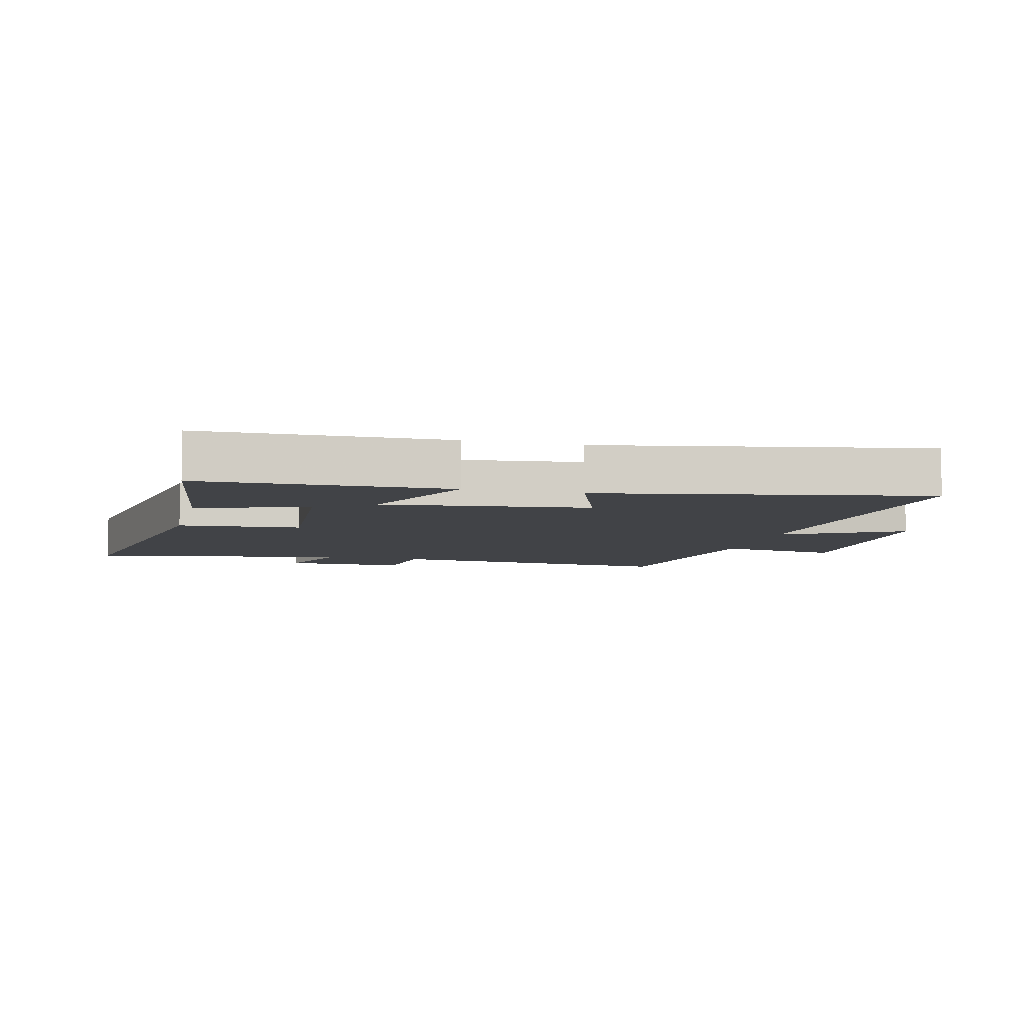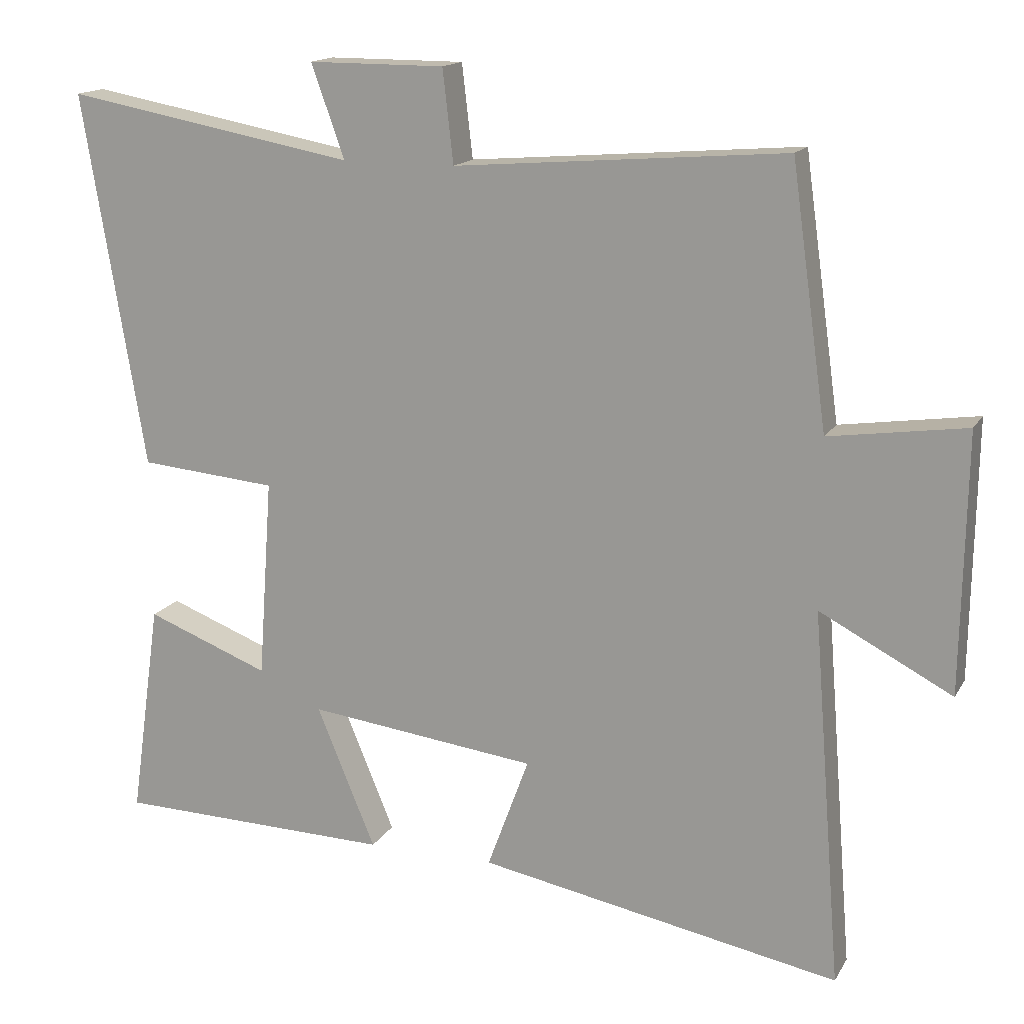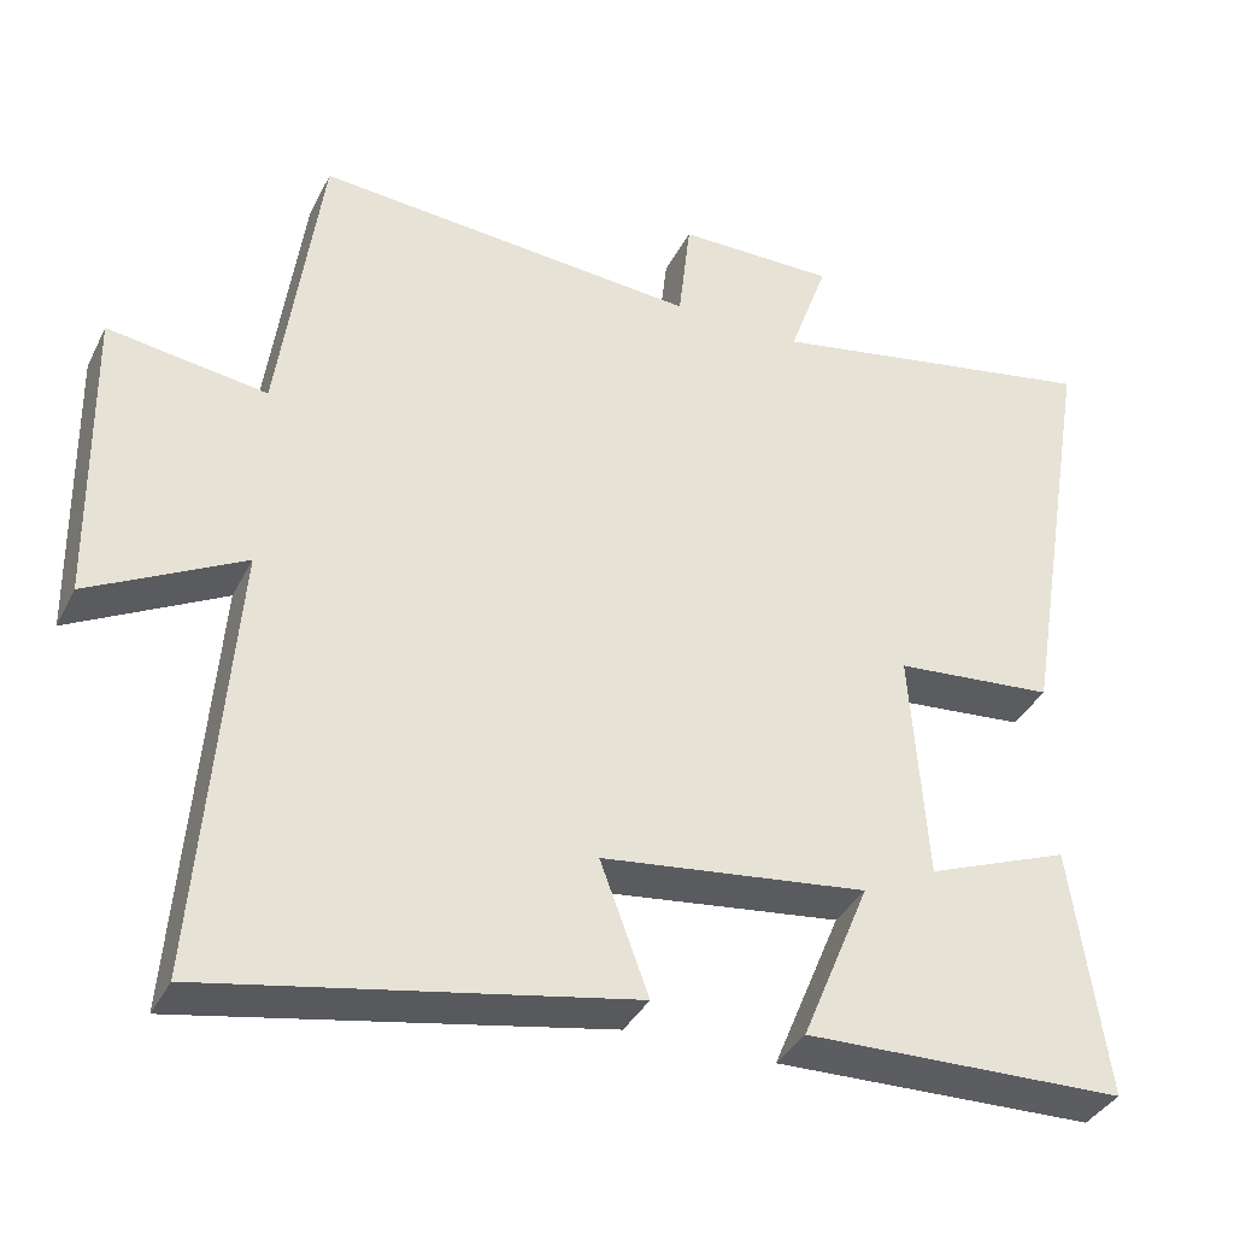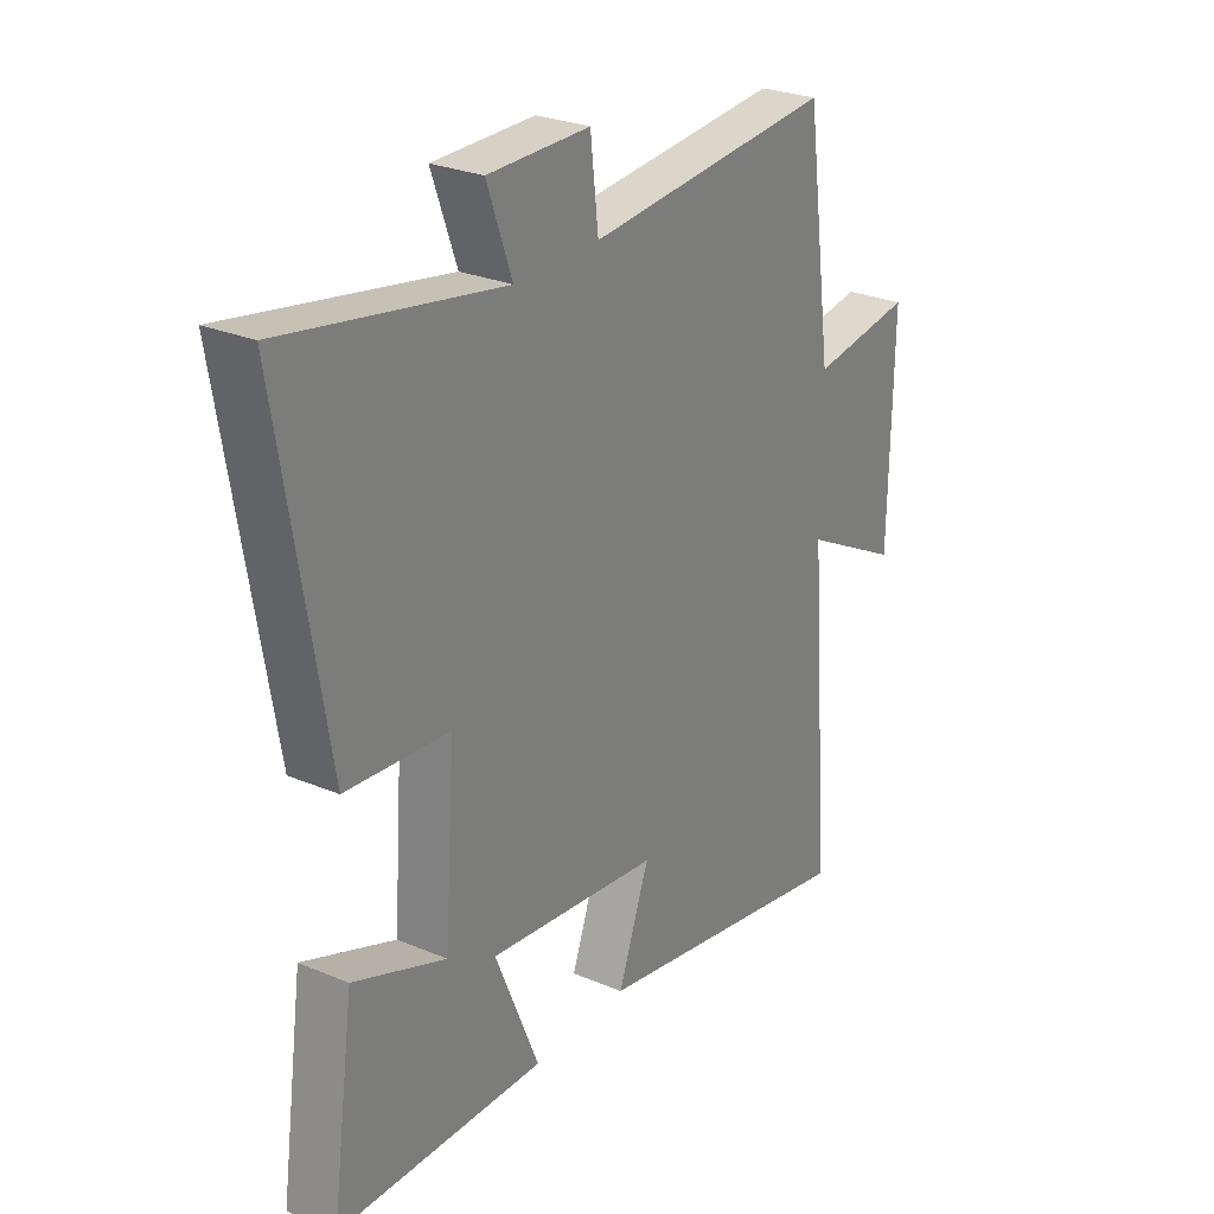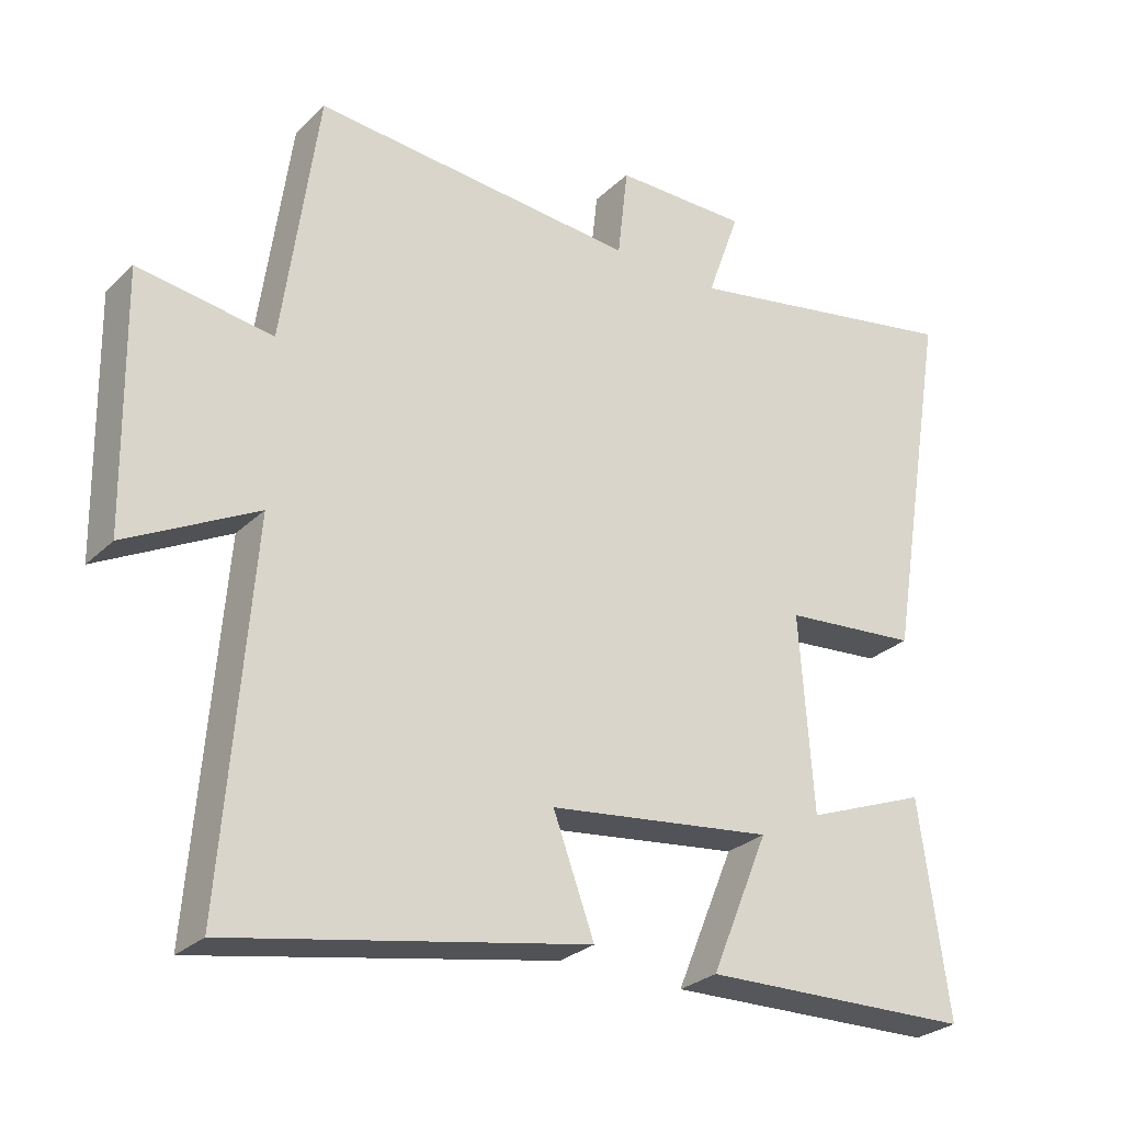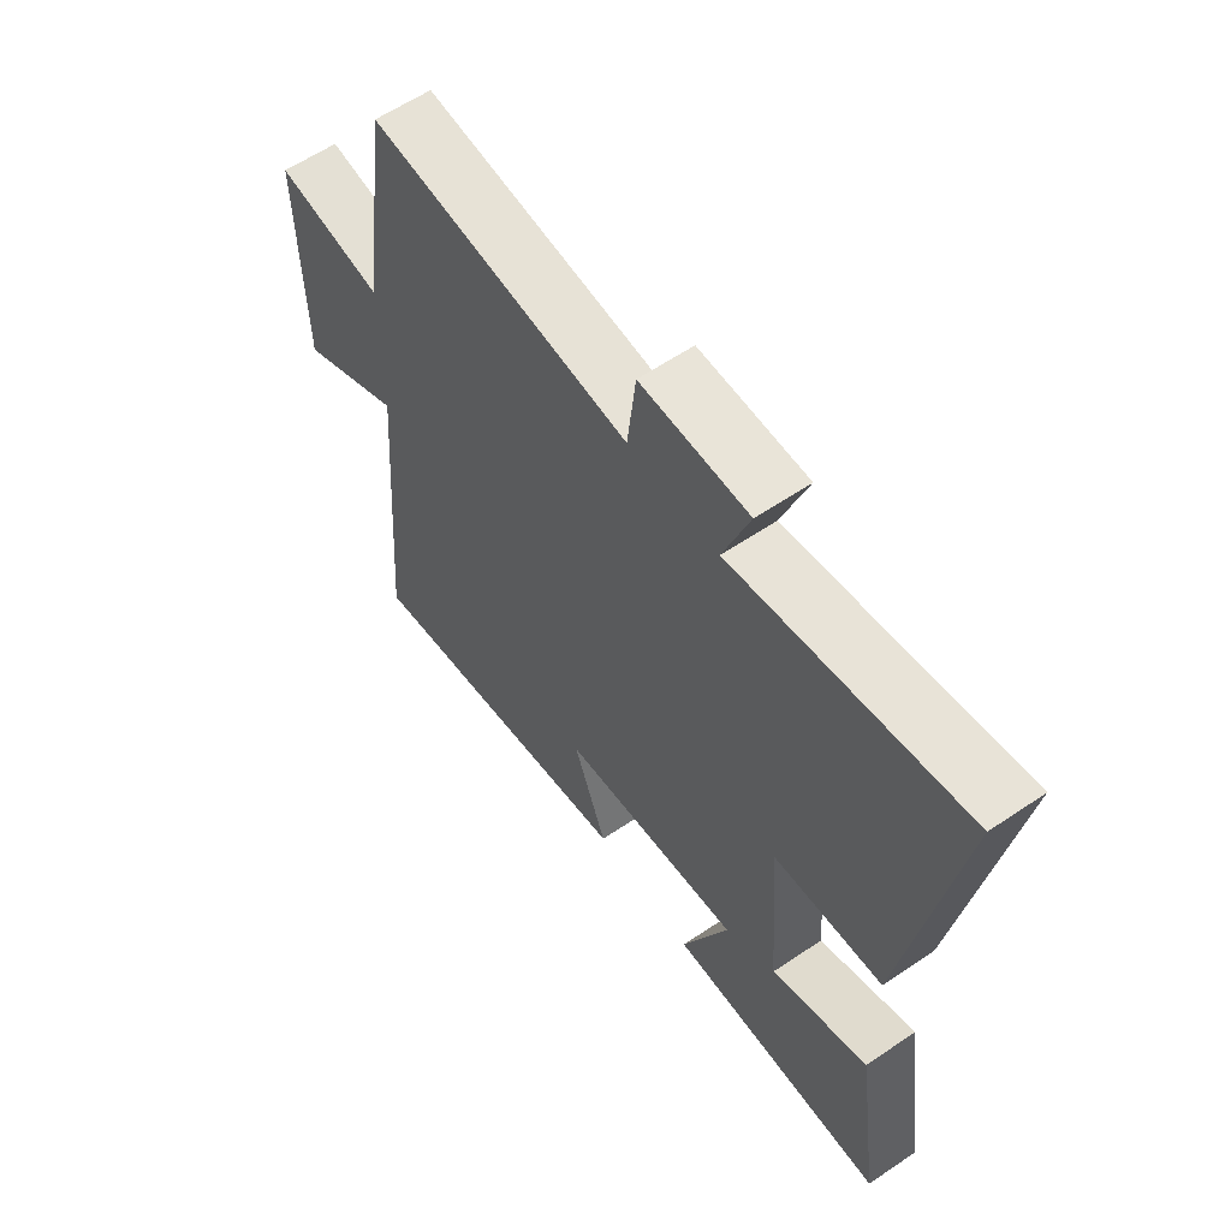
<metadata>
{"format":"obj","ext":"obj","renderer":"f3d","projection":"perspective","resolution":1024,"background":"white","views":[{"elev":-7.0,"azim":165.9,"up":"+Y"},{"elev":15.5,"azim":-159.3,"up":"+Z"},{"elev":-36.7,"azim":-24.1,"up":"+Z"},{"elev":27.0,"azim":123.2,"up":"+Z"},{"elev":-27.6,"azim":-35.4,"up":"+Z"},{"elev":60.1,"azim":55.3,"up":"+Z"}]}
</metadata>
<code>
v -0.542 0.07 -0.597
v -0.5 0.07 -0.066
v -0.687 0.07 -0.164
v -0.693 0.07 0.2
v -0.5 0.07 0.172
v -0.449 0.07 0.538
v 0.018 0.07 0.5
v 0.033 0.07 0.631
v 0.225 0.07 0.631
v 0.178 0.07 0.5
v 0.588 0.07 0.575
v 0.5 0.07 0.047
v 0.306 0.07 0.03
v 0.326 0.07 -0.252
v 0.5 0.07 -0.185
v 0.543 0.07 -0.49
v 0.152 0.07 -0.5
v 0.235 0.07 -0.3
v -0.089 0.07 -0.34
v -0.03 0.07 -0.5
v -0.542 0 -0.597
v -0.5 0 -0.066
v -0.687 0 -0.164
v -0.693 0 0.2
v -0.5 0 0.172
v -0.449 0 0.538
v 0.018 0 0.5
v 0.033 0 0.631
v 0.225 0 0.631
v 0.178 0 0.5
v 0.588 0 0.575
v 0.5 0 0.047
v 0.306 0 0.03
v 0.326 0 -0.252
v 0.5 0 -0.185
v 0.543 0 -0.49
v 0.152 0 -0.5
v 0.235 0 -0.3
v -0.089 0 -0.34
v -0.03 0 -0.5
f 19 20 1 2
f 18 19 2
f 16 17 18
f 15 16 18
f 14 15 18
f 13 14 18 2
f 10 11 12 13
f 10 13 2
f 7 8 9 10
f 7 10 2 3
f 5 6 7
f 5 7 3
f 3 4 5
f 22 21 40 39
f 22 39 38
f 38 37 36
f 38 36 35
f 38 35 34
f 22 38 34 33
f 33 32 31 30
f 22 33 30
f 30 29 28 27
f 23 22 30 27
f 27 26 25
f 23 27 25
f 25 24 23
f 1 21 22 2
f 2 22 23 3
f 3 23 24 4
f 4 24 25 5
f 5 25 26 6
f 6 26 27 7
f 7 27 28 8
f 8 28 29 9
f 9 29 30 10
f 10 30 31 11
f 11 31 32 12
f 12 32 33 13
f 13 33 34 14
f 14 34 35 15
f 15 35 36 16
f 16 36 37 17
f 17 37 38 18
f 18 38 39 19
f 19 39 40 20
f 20 40 21 1

</code>
